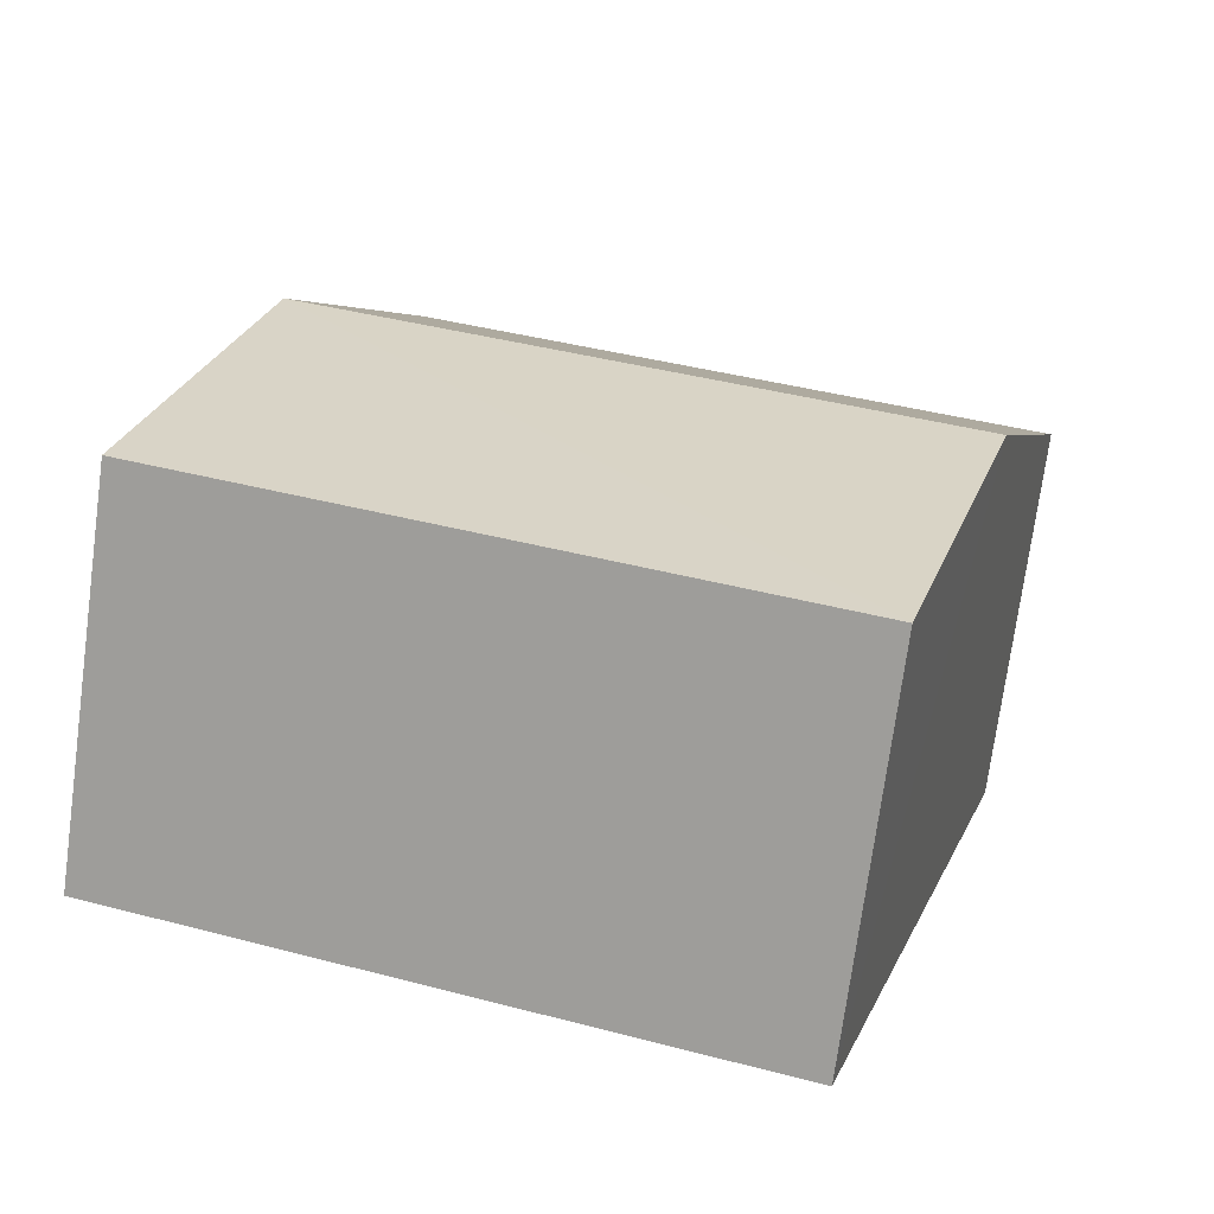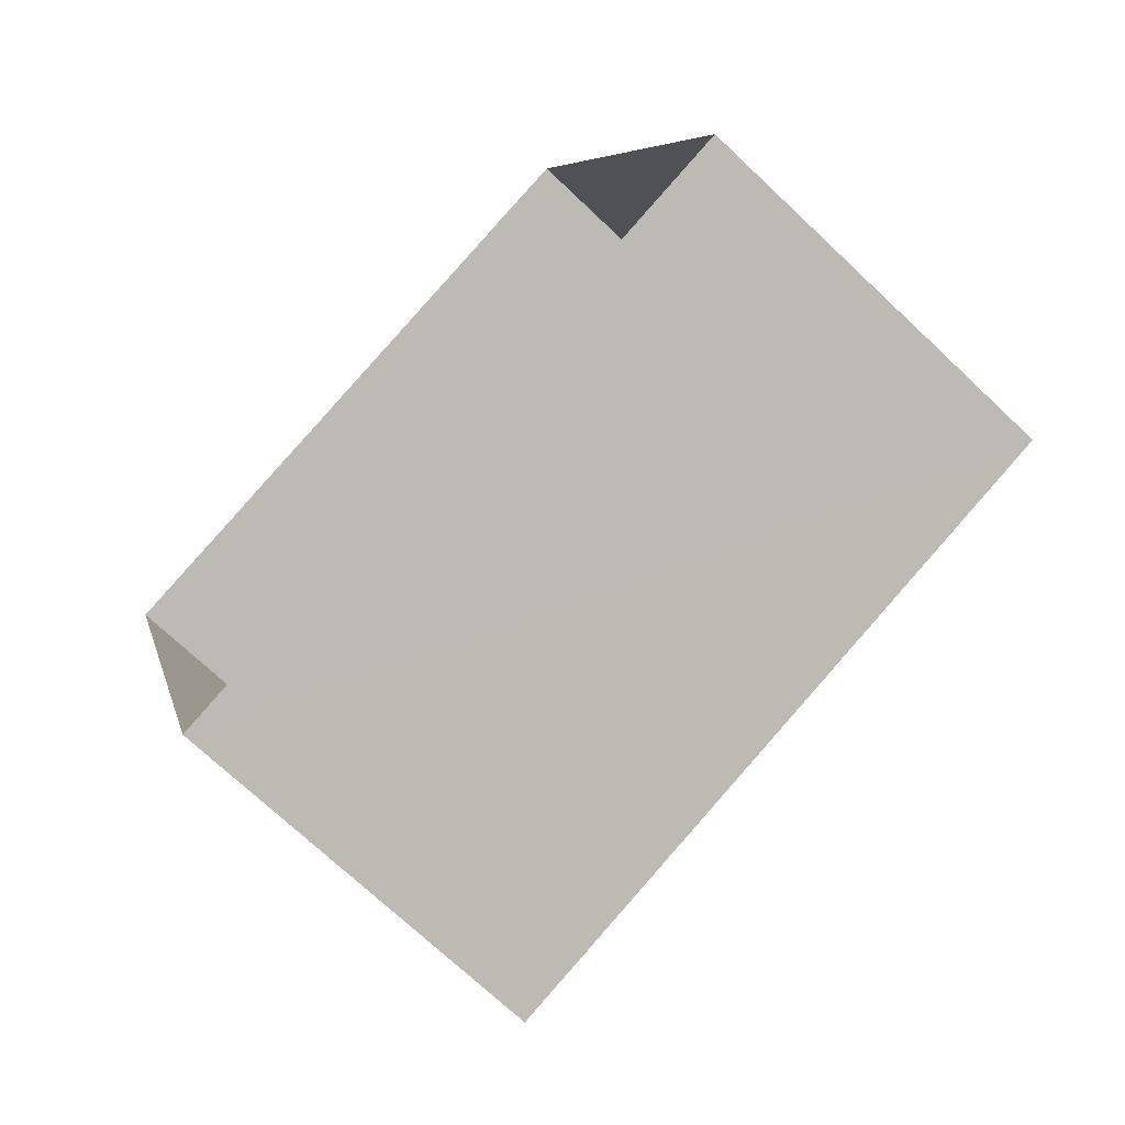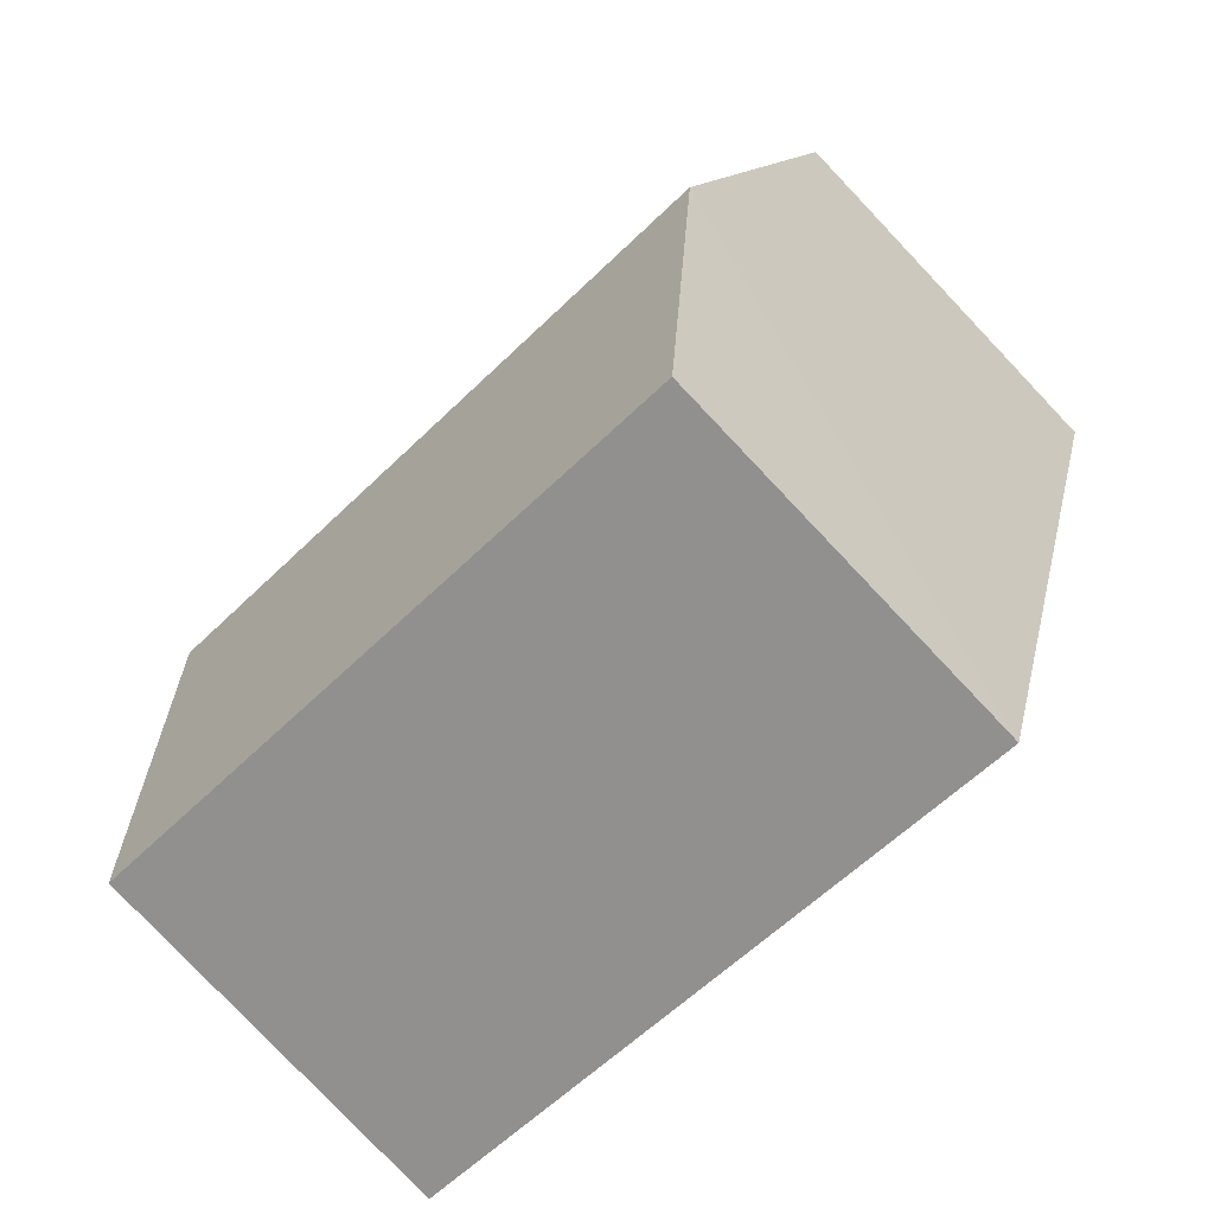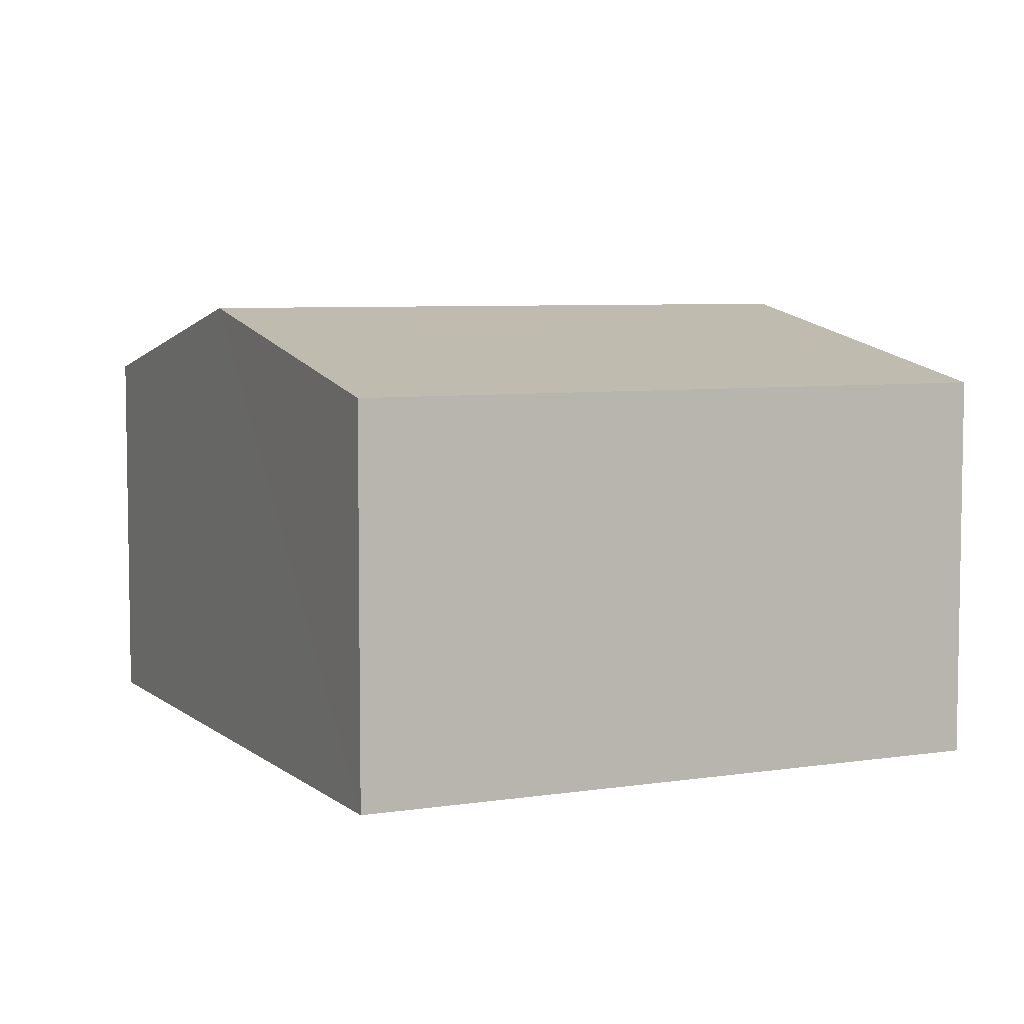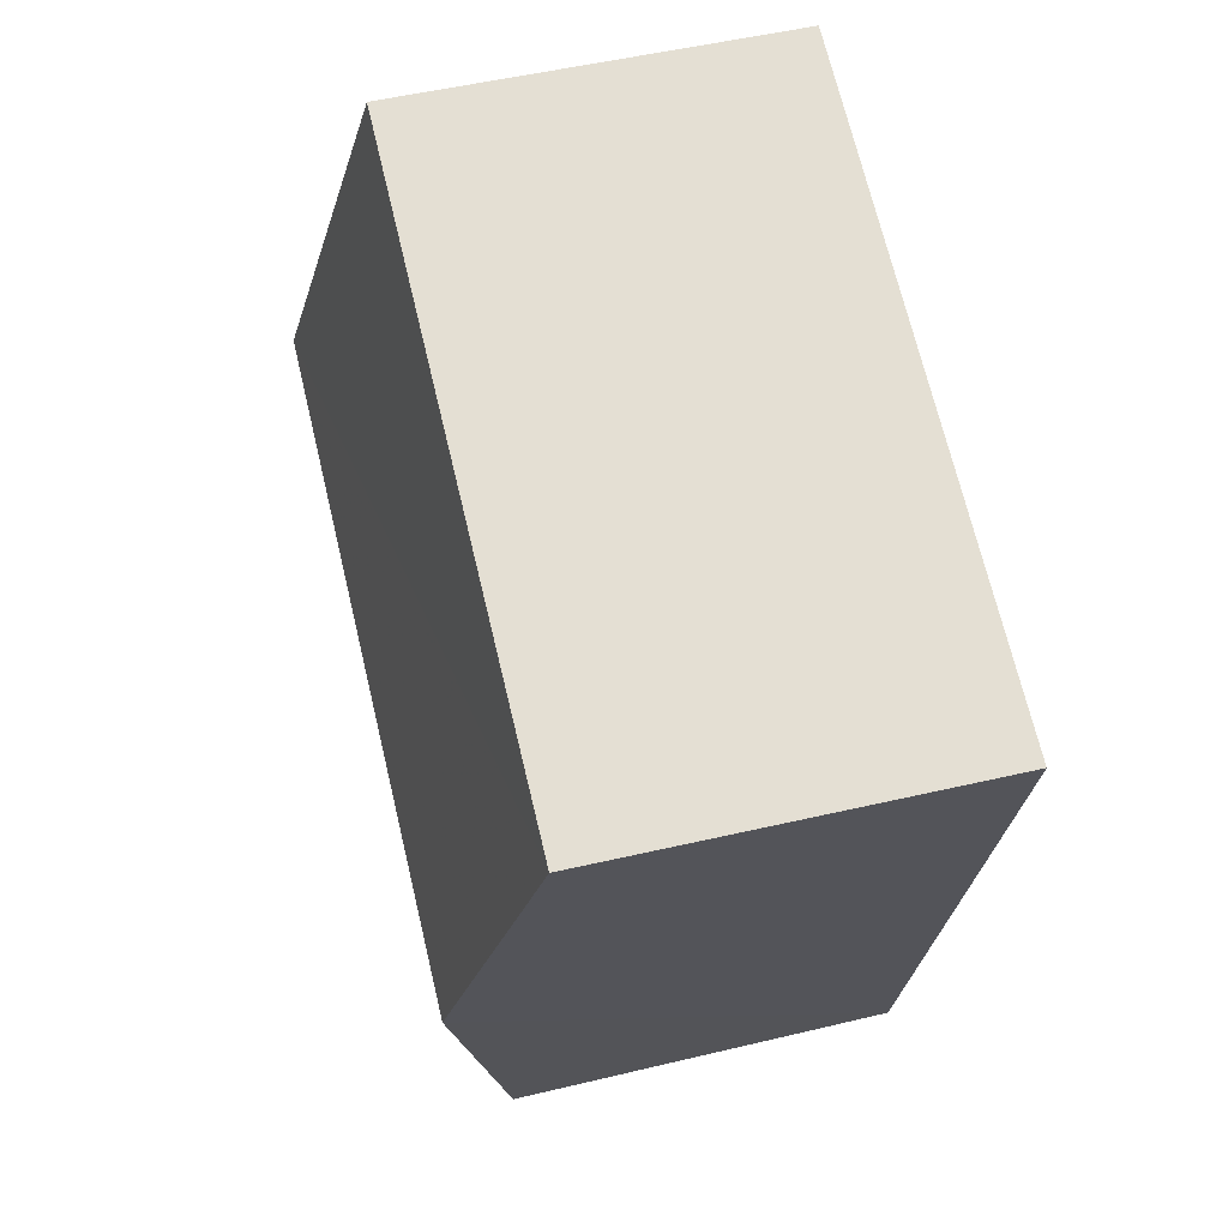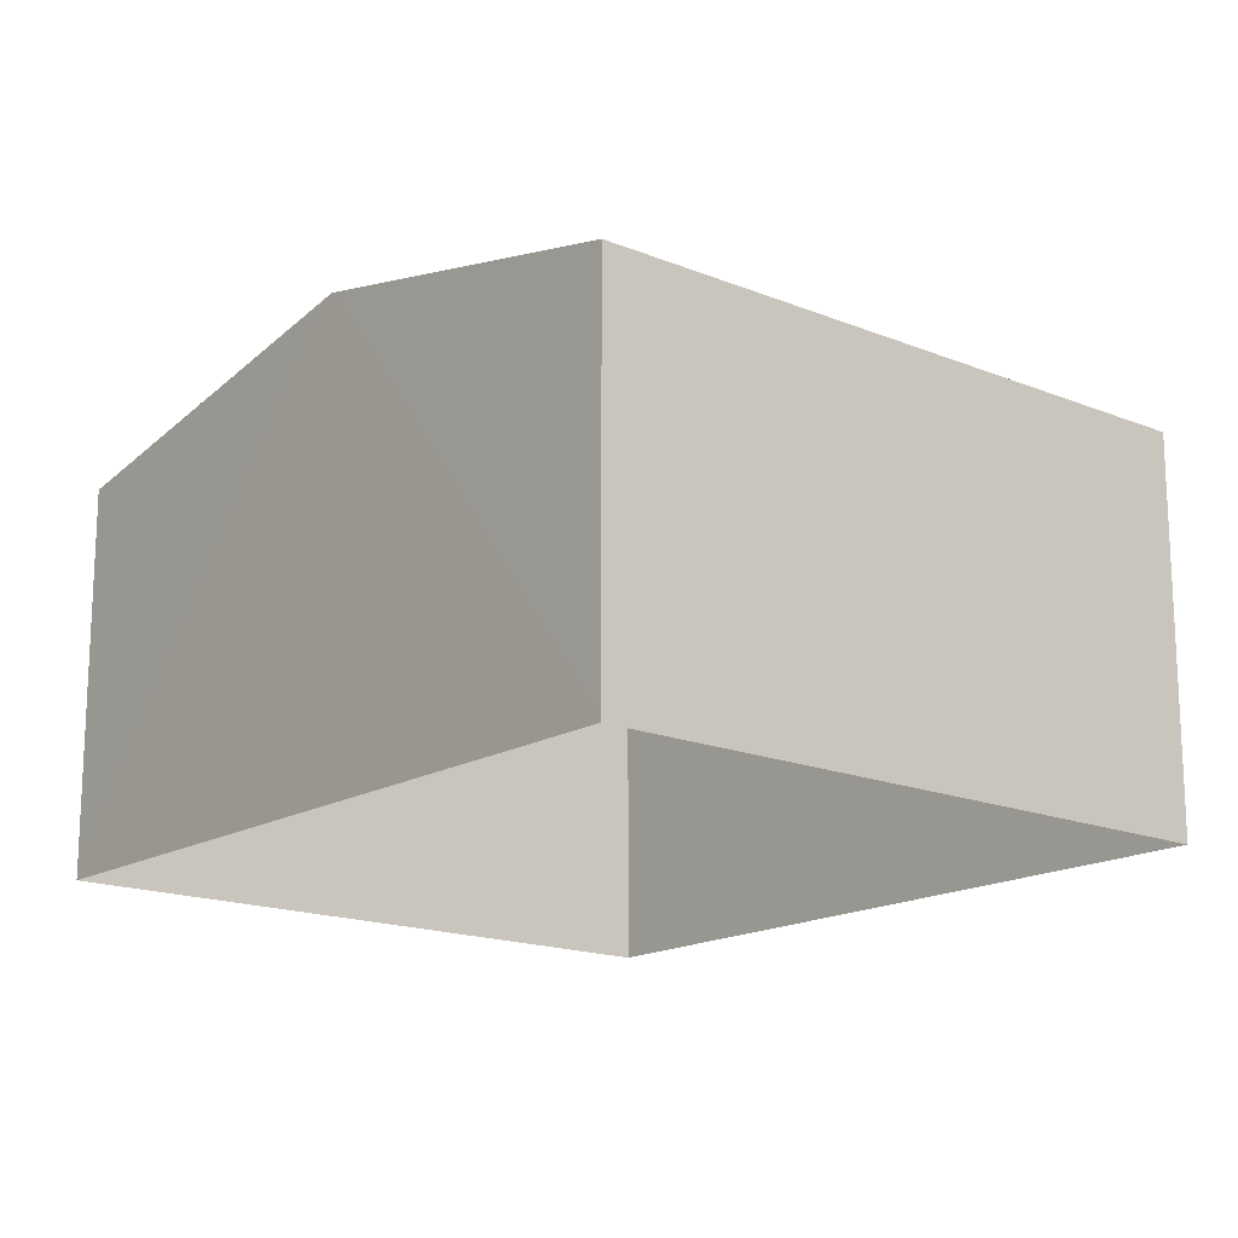
<metadata>
{"format":"obj","ext":"obj","renderer":"f3d","projection":"perspective","resolution":1024,"background":"white","views":[{"elev":-73.3,"azim":-7.5,"up":"+Y"},{"elev":-71.7,"azim":-133.5,"up":"+Y"},{"elev":-79.7,"azim":43.5,"up":"+Y"},{"elev":6.0,"azim":138.3,"up":"+Z"},{"elev":51.9,"azim":76.1,"up":"+Y"},{"elev":-16.6,"azim":-56.1,"up":"+Z"}]}
</metadata>
<code>
v -3.149e+05 4.19e+04 49.07
v -3.149e+05 4.19e+04 49.08
v -3.149e+05 4.191e+04 49.08
v -3.149e+05 4.191e+04 49.08
v -3.149e+05 4.191e+04 52.92
v -3.149e+05 4.19e+04 52.29
v -3.149e+05 4.191e+04 52.92
v -3.149e+05 4.19e+04 52.29
v -3.149e+05 4.191e+04 52.29
v -3.149e+05 4.191e+04 52.29
f 1 2 3
f 4 1 3
f 5 6 7
f 5 8 6
f 9 10 5
f 7 9 5
f 10 4 3
f 10 9 4
f 10 3 5
f 3 2 5
f 2 8 5
f 6 1 7
f 1 4 7
f 4 9 7
f 8 2 1
f 6 8 1

</code>
